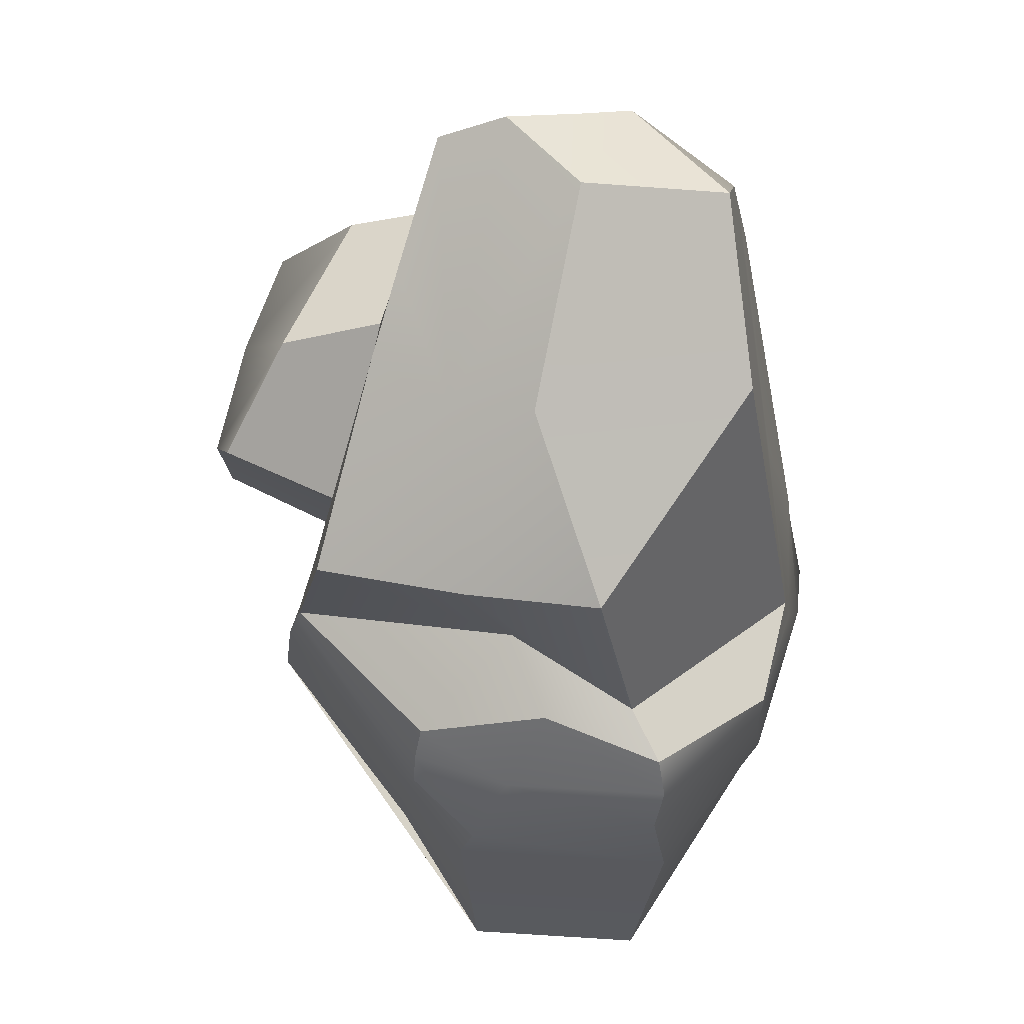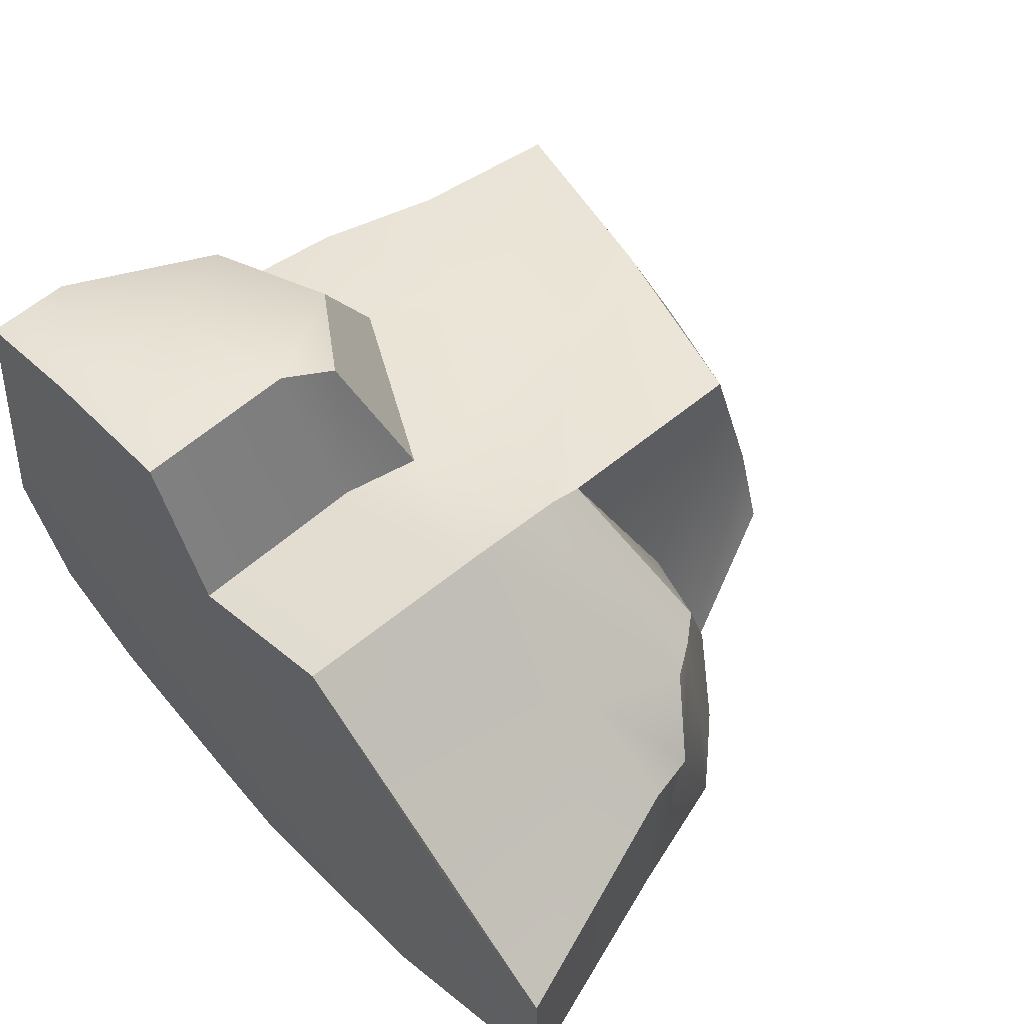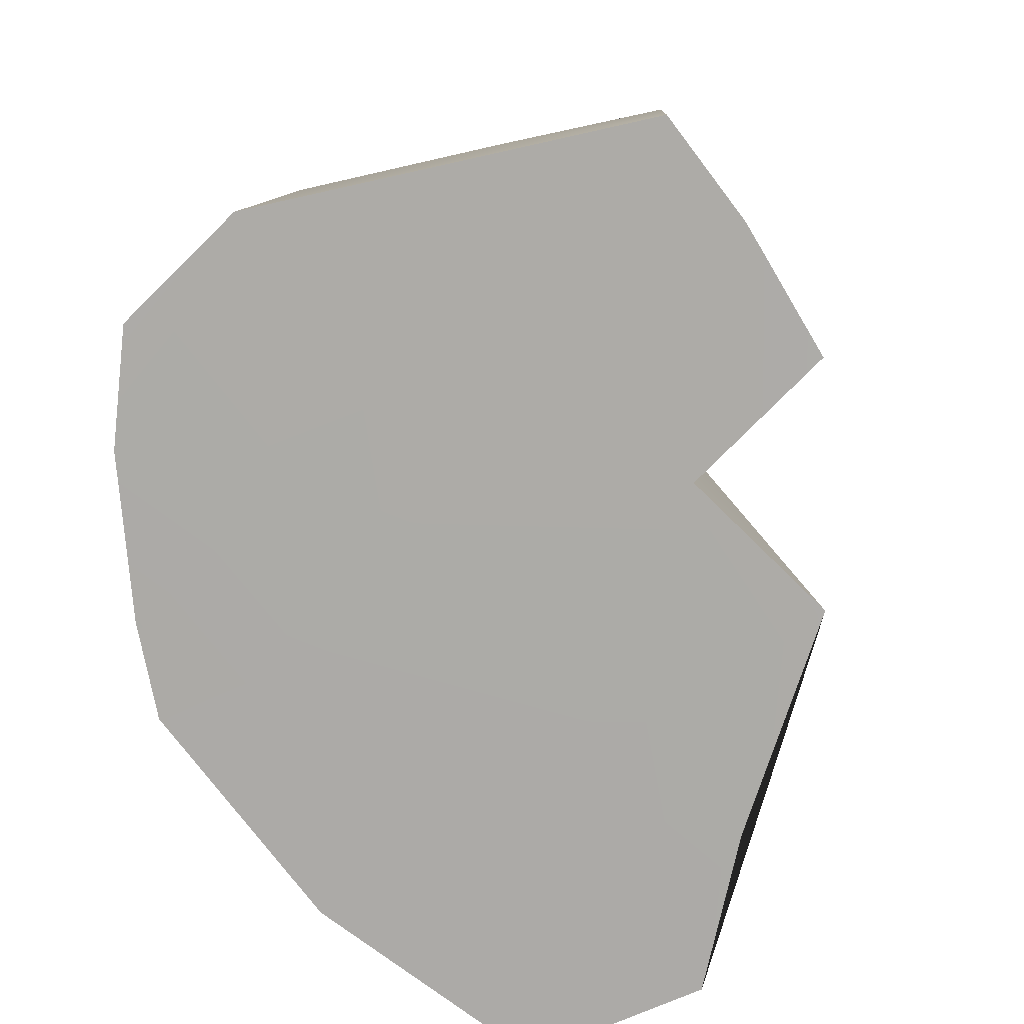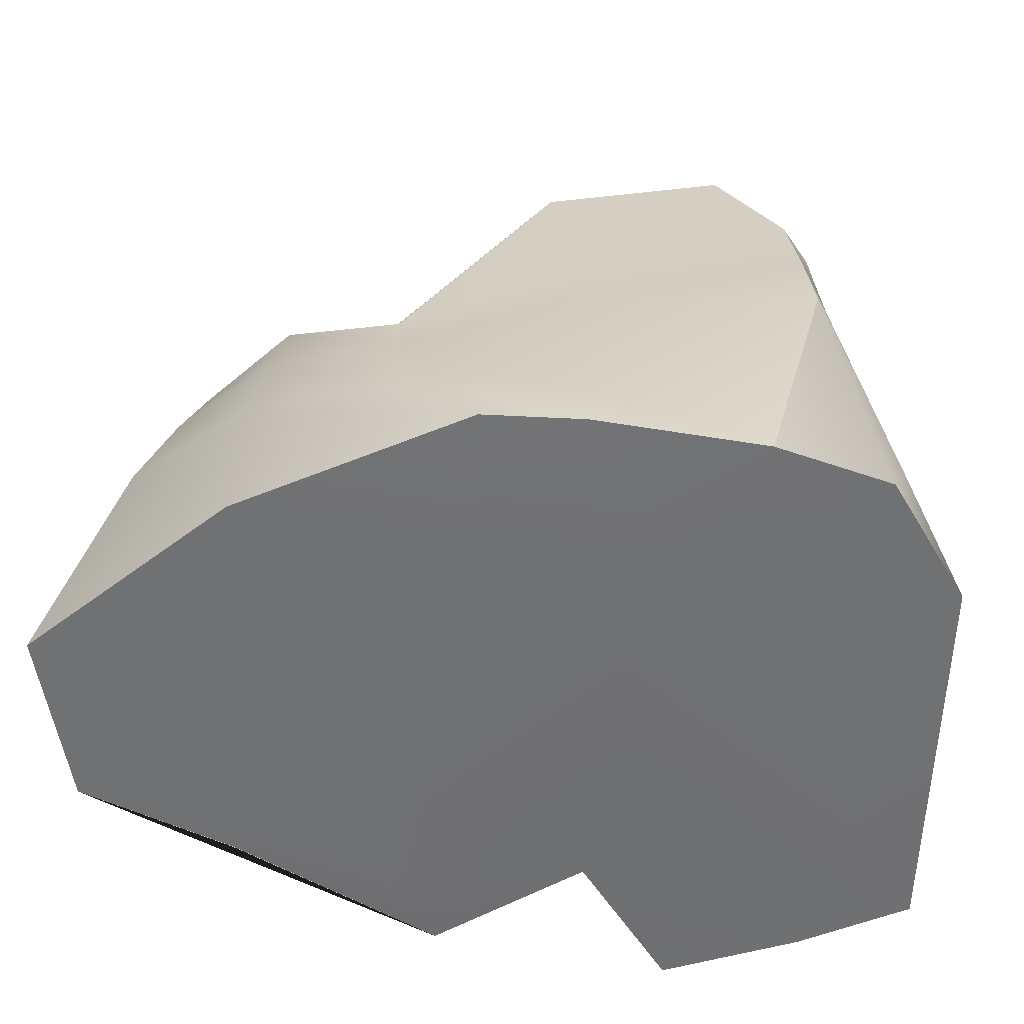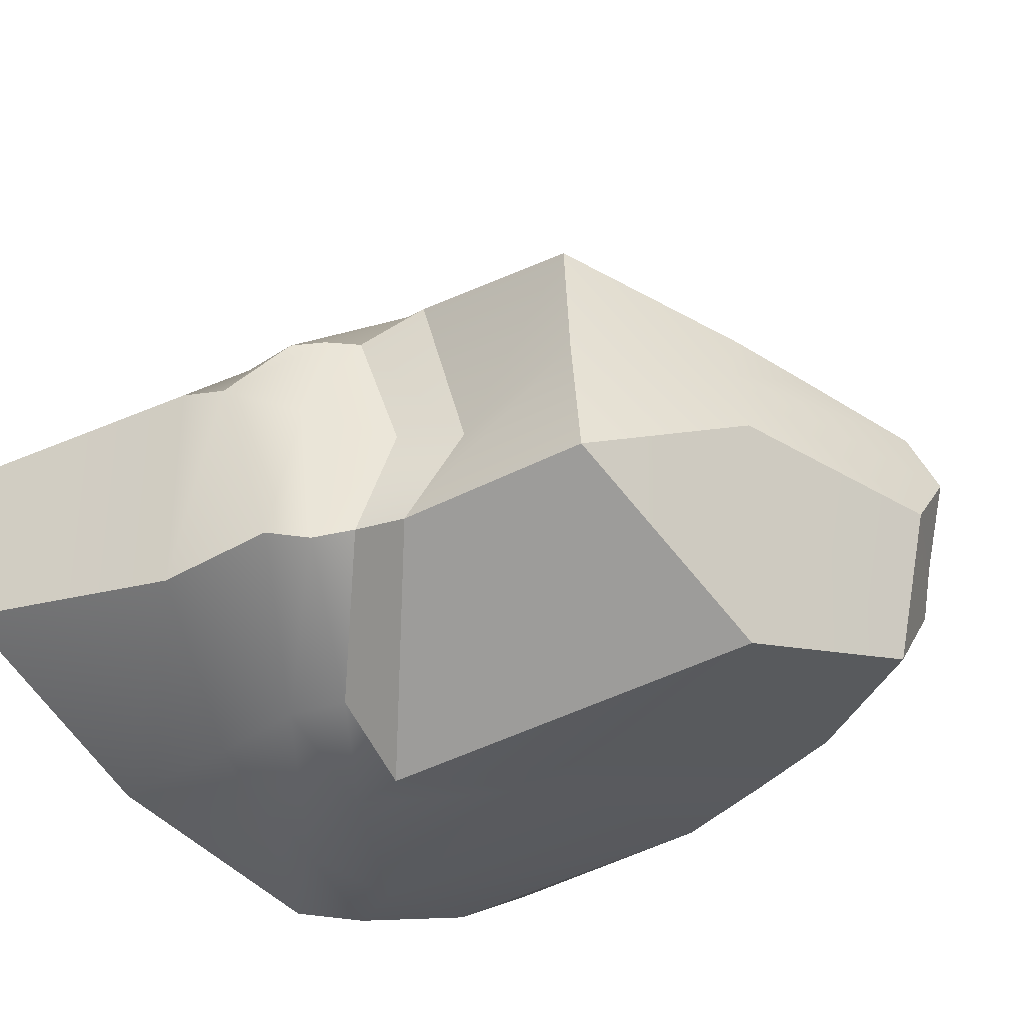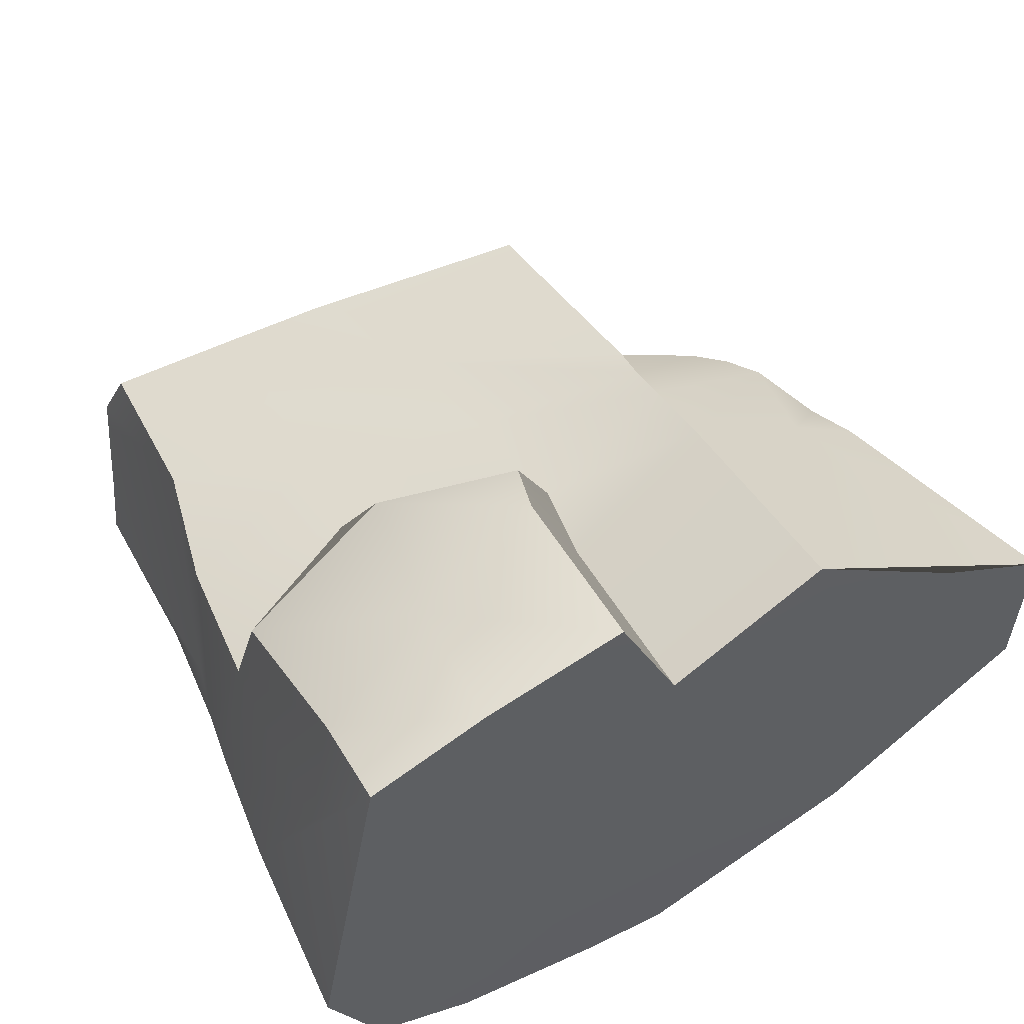
<metadata>
{"format":"obj","ext":"obj","renderer":"f3d","projection":"perspective","resolution":1024,"background":"white","views":[{"elev":77.4,"azim":93.1,"up":"+Y"},{"elev":60.0,"azim":48.0,"up":"+Z"},{"elev":-76.2,"azim":-67.1,"up":"+Y"},{"elev":-55.1,"azim":-171.2,"up":"+Y"},{"elev":-32.7,"azim":134.8,"up":"+Z"},{"elev":56.7,"azim":-31.6,"up":"+Z"}]}
</metadata>
<code>
o Rock9_LOD1
v 12.81 1.255 -21.07
v 12.96 1.993 -21.83
v 11.02 2.081 -20.72
v 10.96 2.756 -20.8
v 10.09 2.486 -20.92
v 10.15 3.019 -20.99
v 9.089 2.005 -22.65
v 10.65 2.06 -23.34
v 10.66 2.377 -23.29
v 10.65 1.735 -23.4
v 10.66 0.3363 -23.68
v 10.56 -0.06111 -22.08
v 12.08 -0.06111 -20.66
v 9.847 0.6446 -19.82
v 9.075 2.185 -22.04
v 12.18 -0.06111 -21.6
v 10.18 -0.06111 -22.71
v 11.33 -0.06111 -23.11
v 11.95 -0.05082 -20.2
v 11.93 1.136 -20.33
v 12.98 -0.06111 -21.11
v 13.76 -0.06111 -21.66
v 13.32 1.295 -21.54
v 13.77 -0.05081 -22.72
v 12.49 -0.06111 -23.46
v 13.33 1.298 -22.85
v 12.47 0.845 -23.48
v 13.16 1.964 -22.75
v 12.42 1.385 -23.41
v 13.24 1.596 -21.62
v 12.98 2.159 -22.79
v 12.81 2.339 -22.74
v 12.3 1.727 -23.42
v 12.59 2.419 -22.03
v 12.82 1.997 -21.25
v 11.92 1.728 -20.43
v 12.68 2.167 -21.28
v 12.94 1.816 -21.24
v 11.92 1.531 -20.39
v 11.09 1.392 -20.62
v 11.01 0.9513 -20.59
v 10.74 1.15 -19.82
v 10.02 1.944 -20.84
v 9.195 2.256 -21.12
v 9.395 2.958 -21.14
v 8.98 1.89 -22.07
v 9.098 1.546 -21.1
v 8.958 0.3942 -20.88
v 9.184 1.443 -20.57
v 8.92 1.601 -22.07
v 8.797 0.8965 -22.02
v 8.893 0.7153 -22.59
v 9.264 2.313 -23.11
v 9.107 2.285 -22.61
v 9.154 2.821 -22.59
v 9.295 2.619 -23.07
v 9.324 2.921 -23.02
v 11.61 1.418 -23.57
v 11.63 1.114 -23.63
v 11.51 0.534 -23.75
v 11.1 -0.05115 -23.82
v 10.54 -0.05086 -23.71
v 9.62 -0.06111 -23.4
v 9.016 -0.05362 -23.06
v 8.705 -0.05384 -22.28
v 11 -0.06111 -20.6
v 9.121 -0.05419 -20
v 9.127 0.4162 -20
v 9.801 -0.05077 -19.82
v 10.63 -0.05077 -19.71
v 10.64 0.8535 -19.7
v 10.08 1.587 -20.18
v 9.223 1.691 -23.21
v 10.77 3.515 -23.12
v 12.5 2.413 -22.56
v 12.08 3.414 -22.31
v 12.1 2.481 -21.81
v 12.02 3.284 -21.53
v 11.93 1.908 -20.46
v 11.89 3.117 -20.66
v 10.71 3.5 -20.92
v 10.99 3.638 -21.38
v 10.21 3.641 -21.05
v 9.469 3.85 -21.24
v 9.389 4.015 -21.63
v 9.248 3.772 -22.07
v 9.798 4.114 -22.07
v 11.05 3.814 -21.88
v 9.704 3.815 -22.93
v 9.162 3.643 -22.35
f 20 39 40 41
f 19 13 22 21
f 24 26 23 22
f 13 16 24 22
f 18 62 61 25
f 30 38 1 23
f 60 59 29 27
f 28 31 2 30
f 59 58 33 29
f 75 77 34 32
f 31 32 34 2
f 37 34 77 79
f 33 32 31
f 39 36 3 40
f 36 39 38 35
f 16 18 25 24
f 22 23 1 21
f 36 79 4 3
f 20 1 38 39
f 40 43 72 42
f 40 3 5 43
f 66 41 71 70
f 3 4 6 5
f 41 40 42 71
f 44 45 15 46
f 43 47 49 72
f 47 44 46 50
f 45 84 85 86 15
f 48 67 68
f 48 47 50 51
f 5 6 45 44
f 65 51 52 64
f 46 15 55 54
f 73 63 64 52
f 53 56 8 10
f 15 86 90 55
f 47 48 68 49
f 57 89 74 9
f 73 53 10 11
f 11 10 59 60
f 8 9 58
f 57 56 54 55
f 62 11 60 61
f 30 2 35 38
f 29 33 31 28
f 63 73 11 62
f 27 29 28 26
f 17 63 62 18
f 69 14 68 67
f 56 53 7 54
f 53 73 52 7
f 14 72 49 68
f 67 48 51 65
f 70 71 14 69
f 9 74 58
f 71 42 72 14
f 43 5 44 47
f 51 50 7 52
f 2 34 37 35
f 89 87 88 74
f 58 74 76 75
f 88 82 78 76
f 32 33 58 75
f 82 81 80 78
f 36 35 37 79
f 82 85 84 83 81
f 79 80 81 4
f 4 81 83 6
f 87 85 82 88
f 50 46 54 7
f 6 83 84 45
f 87 89 90 86
f 87 86 85
f 74 88 76
f 56 57 9 8
f 10 8 58 59
f 90 89 57 55
f 75 76 78 77
f 77 78 80 79
f 70 69 66
f 66 12 16 13
f 67 65 17 12
f 19 20 41 66
f 69 67 12 66
f 12 17 18 16
f 65 64 63 17
f 66 13 19
f 26 28 30 23
f 25 27 26 24
f 61 60 27 25
f 19 21 1 20

</code>
